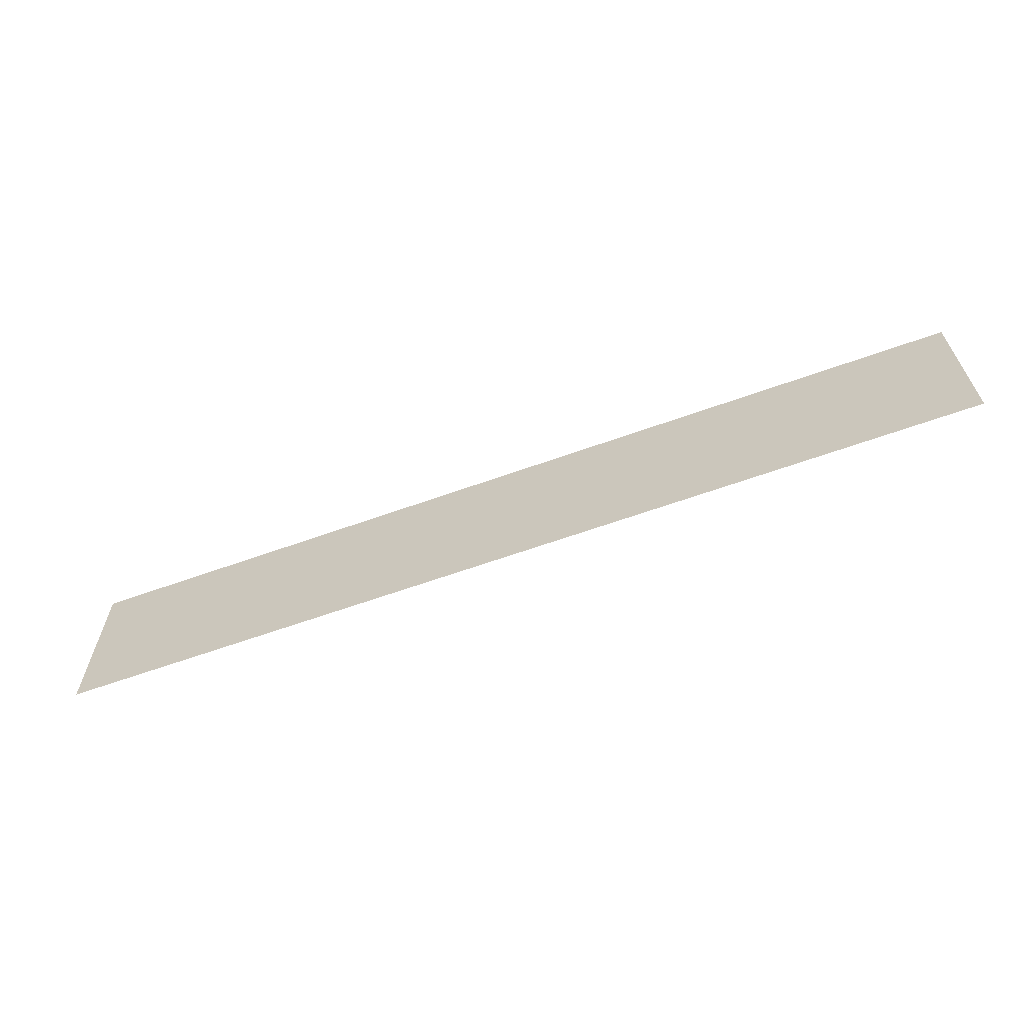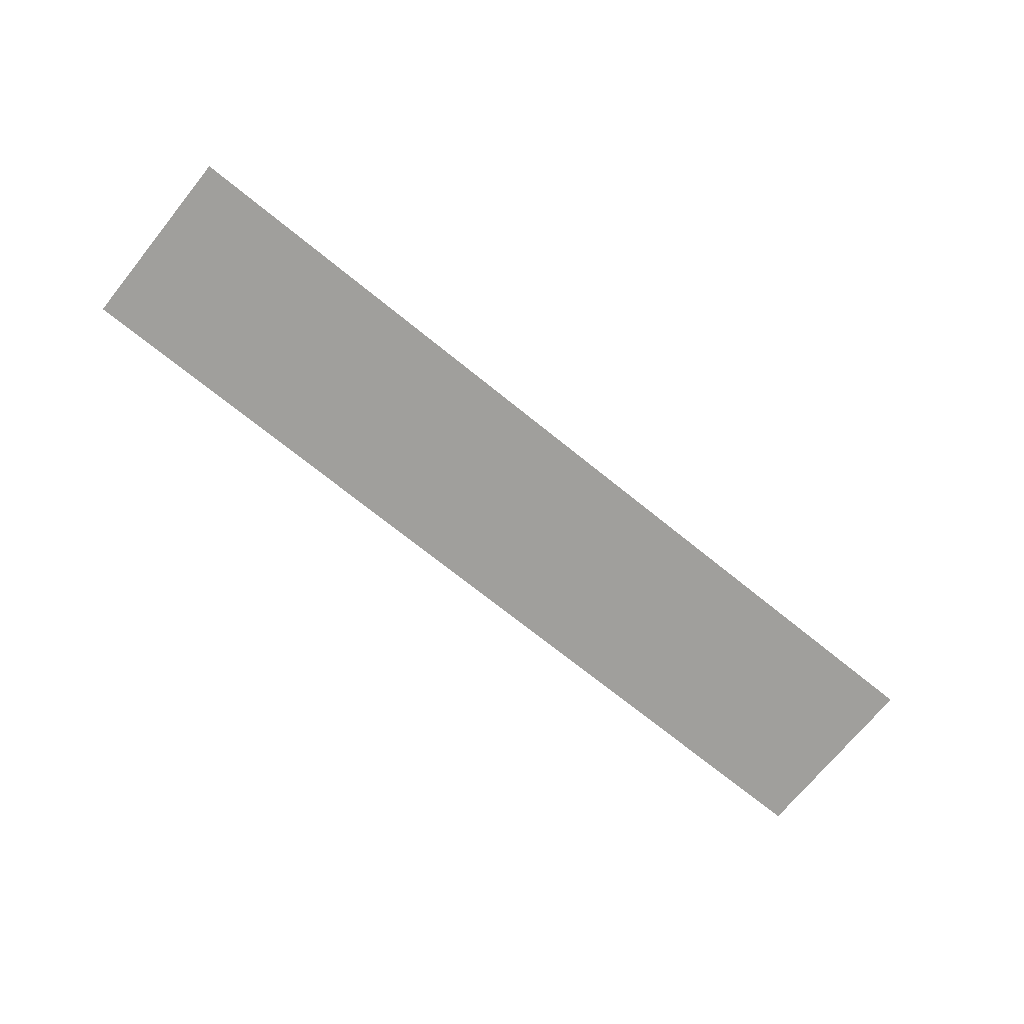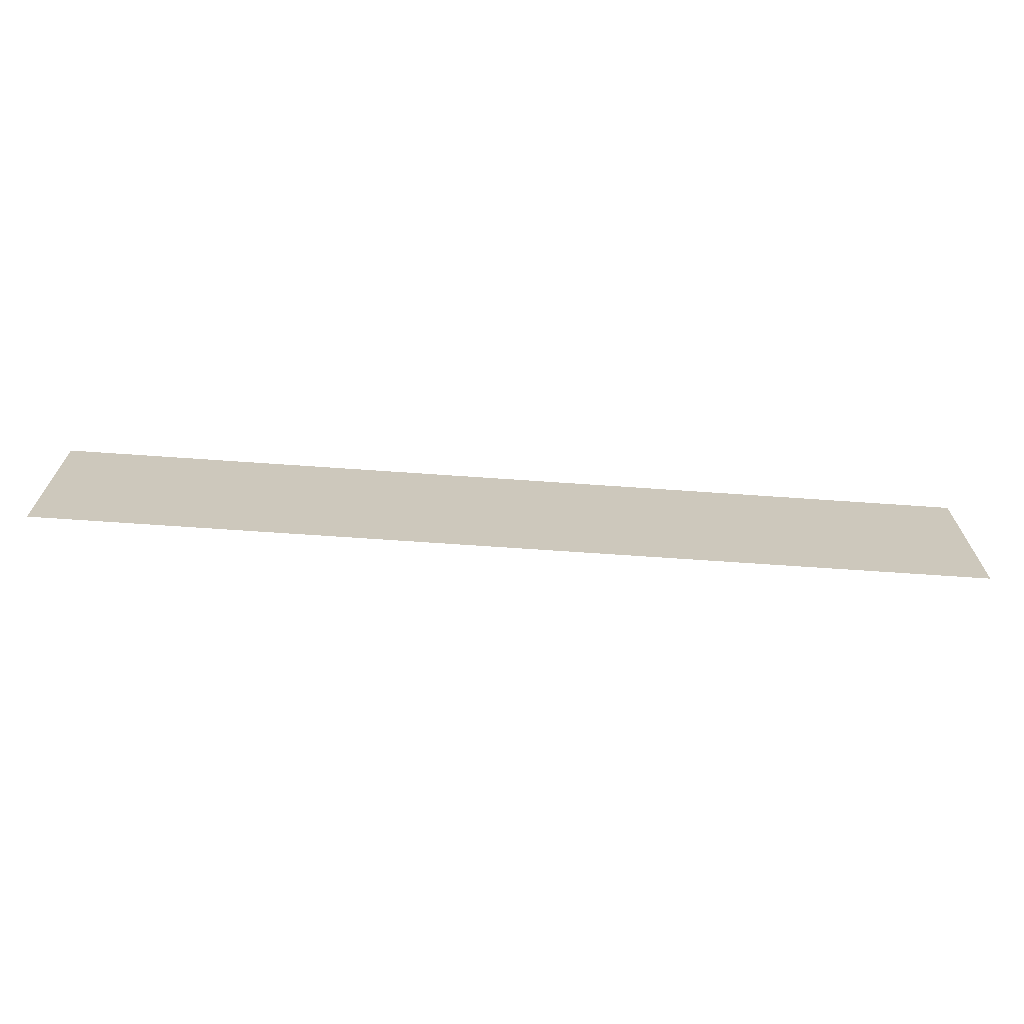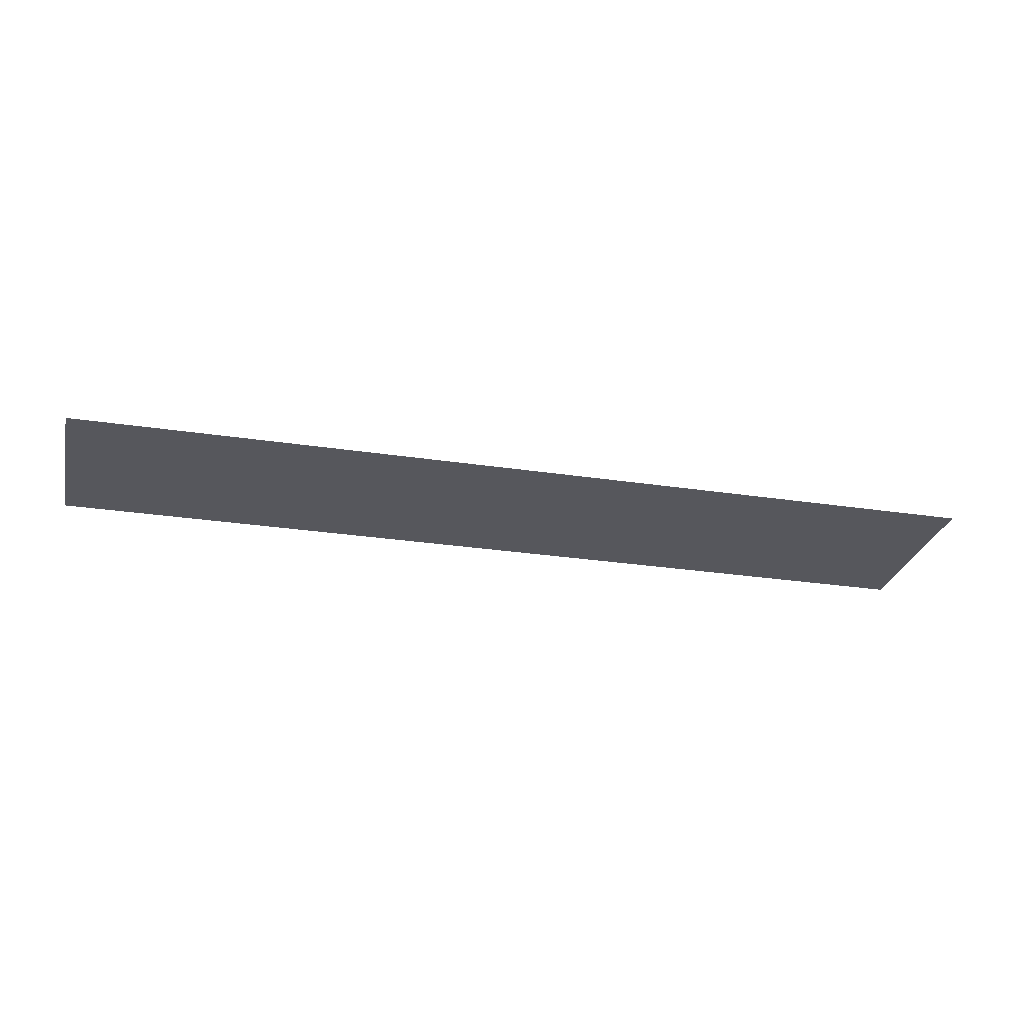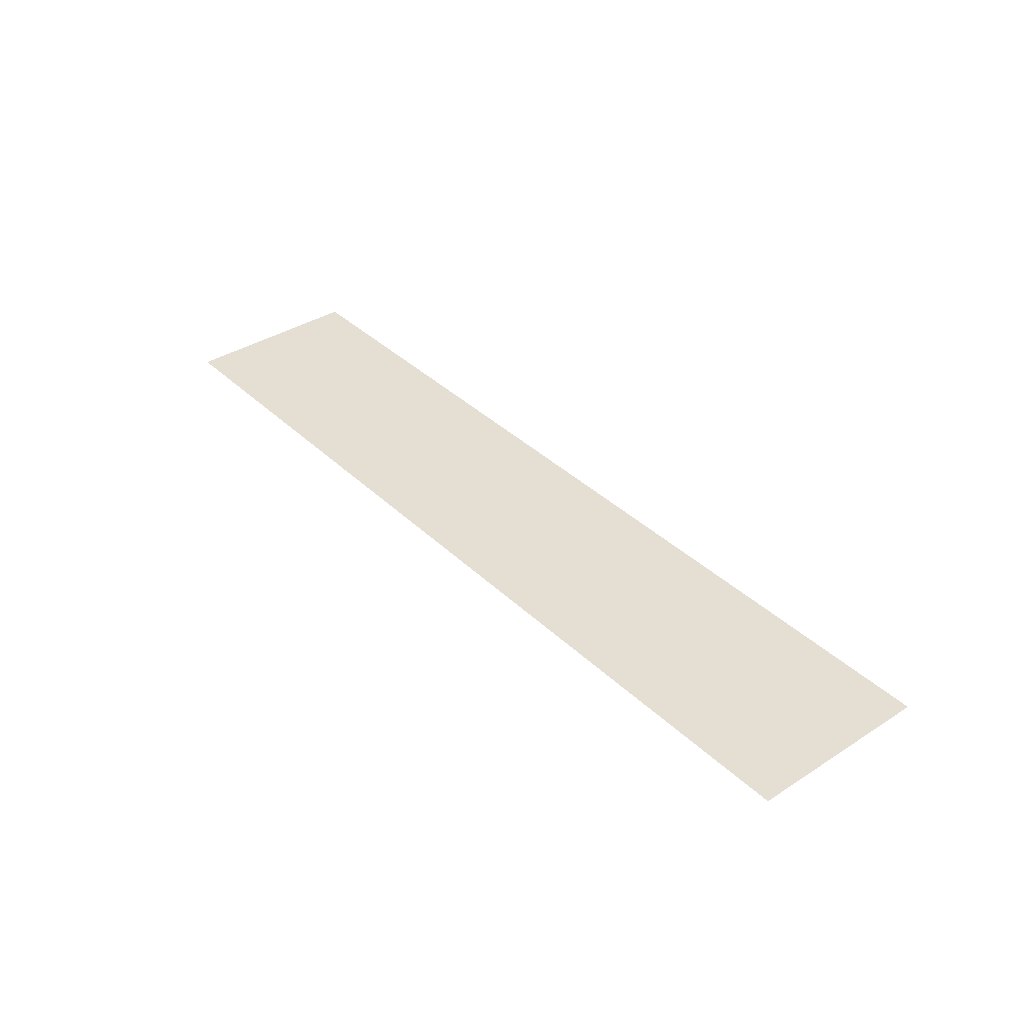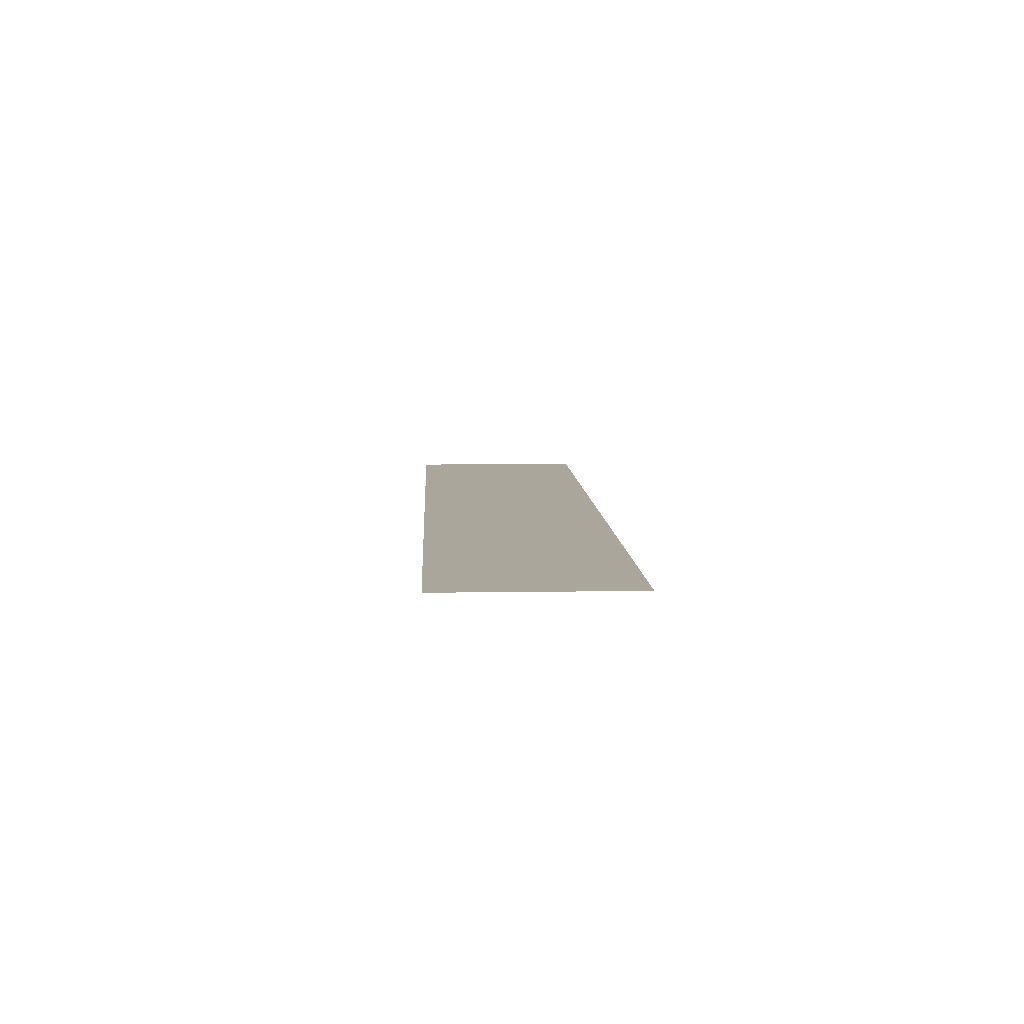
<metadata>
{"format":"obj","ext":"obj","renderer":"f3d","projection":"perspective","resolution":1024,"background":"white","views":[{"elev":-63.7,"azim":-160.1,"up":"+Y"},{"elev":-71.2,"azim":-39.0,"up":"+Z"},{"elev":-68.3,"azim":-4.0,"up":"+Y"},{"elev":-27.5,"azim":166.8,"up":"+Z"},{"elev":37.2,"azim":50.5,"up":"+Z"},{"elev":7.9,"azim":-92.6,"up":"+Z"}]}
</metadata>
<code>
o mesh128/mesh128-geometry/material_4/component_1#mesh128-geometry
v 0.3626 -0.3393 -0.319
v 0.2282 -0.3393 -0.319
v 0.3626 -0.3663 -0.319
v 0.2282 -0.3663 -0.319
v 0.3626 -0.3663 -0.319
v 0.2282 -0.3393 -0.319
v 0.3626 -0.3663 -0.319
v 0.2282 -0.3393 -0.319
v 0.3626 -0.3393 -0.319
v 0.2282 -0.3393 -0.319
v 0.3626 -0.3663 -0.319
v 0.2282 -0.3663 -0.319
f 1 2 3
f 4 5 6
f 7 8 9
f 10 11 12

</code>
